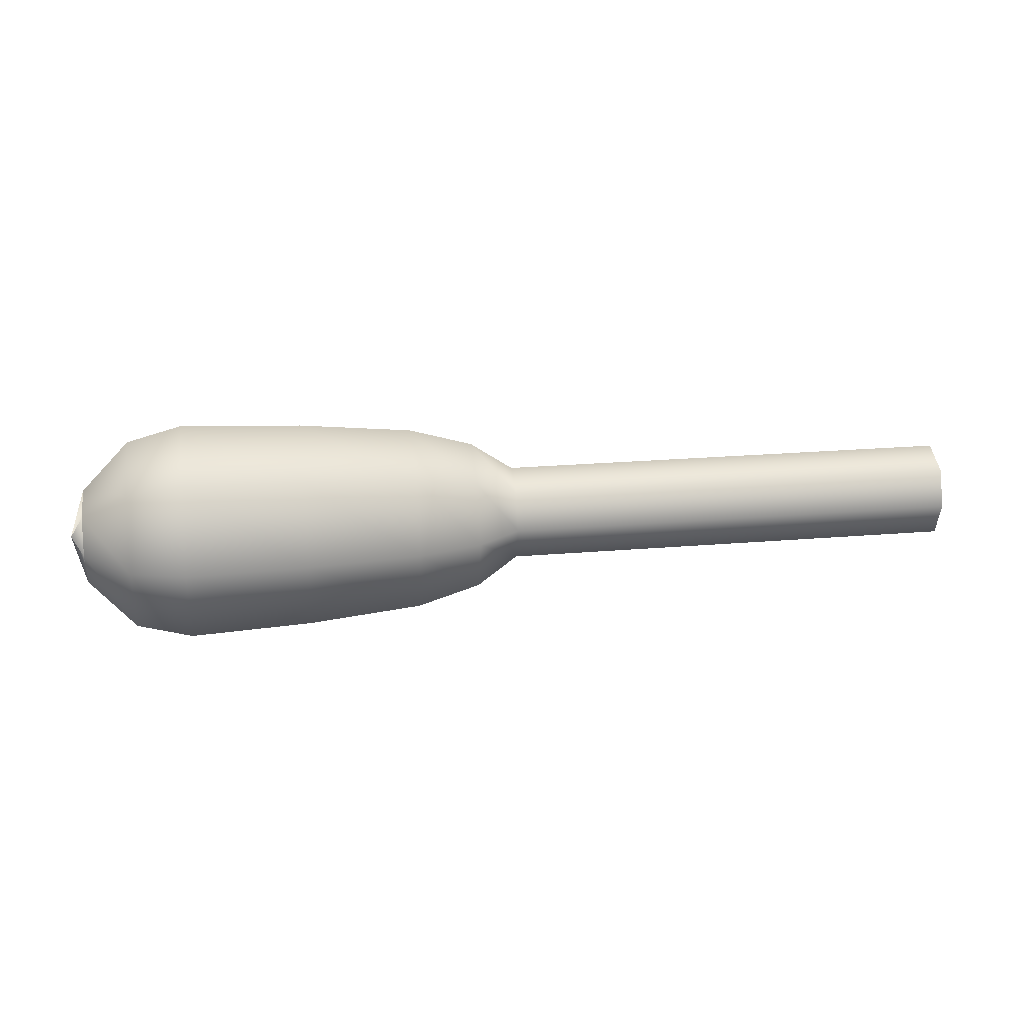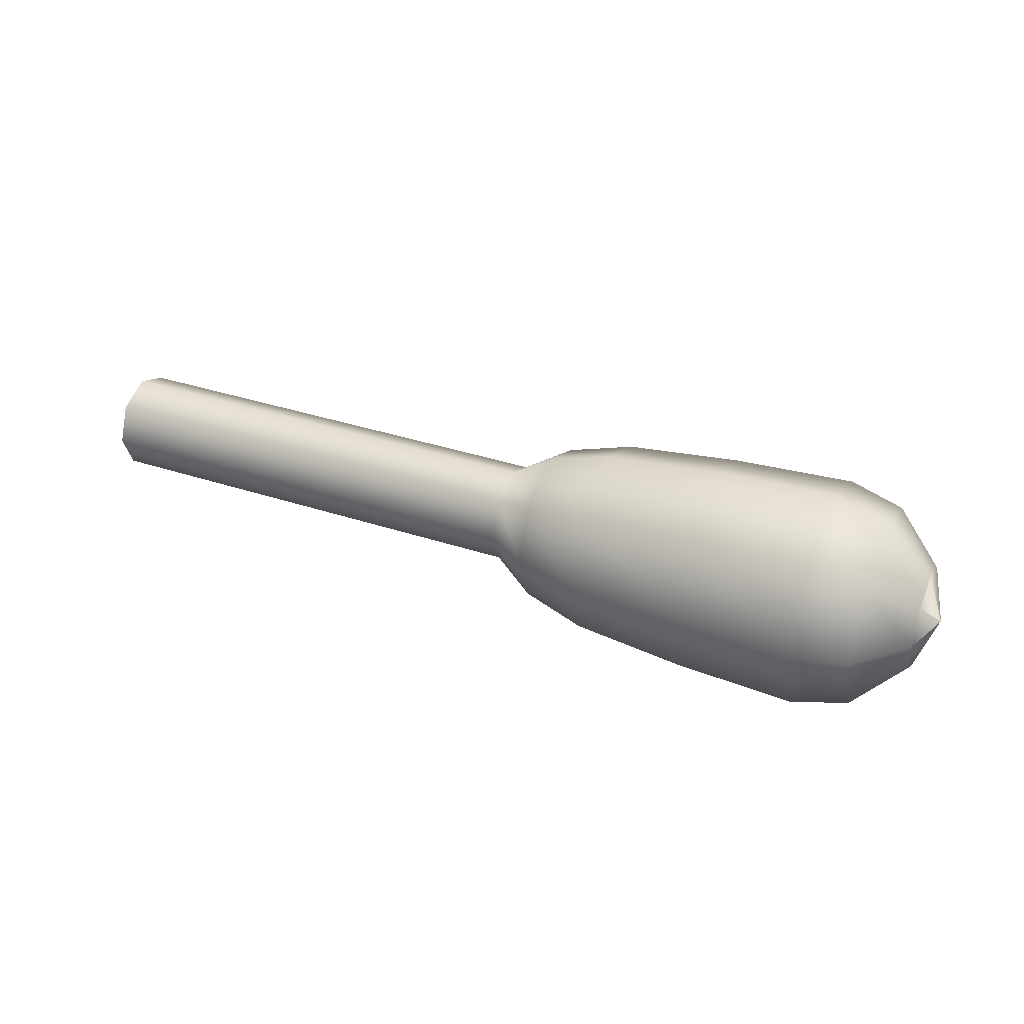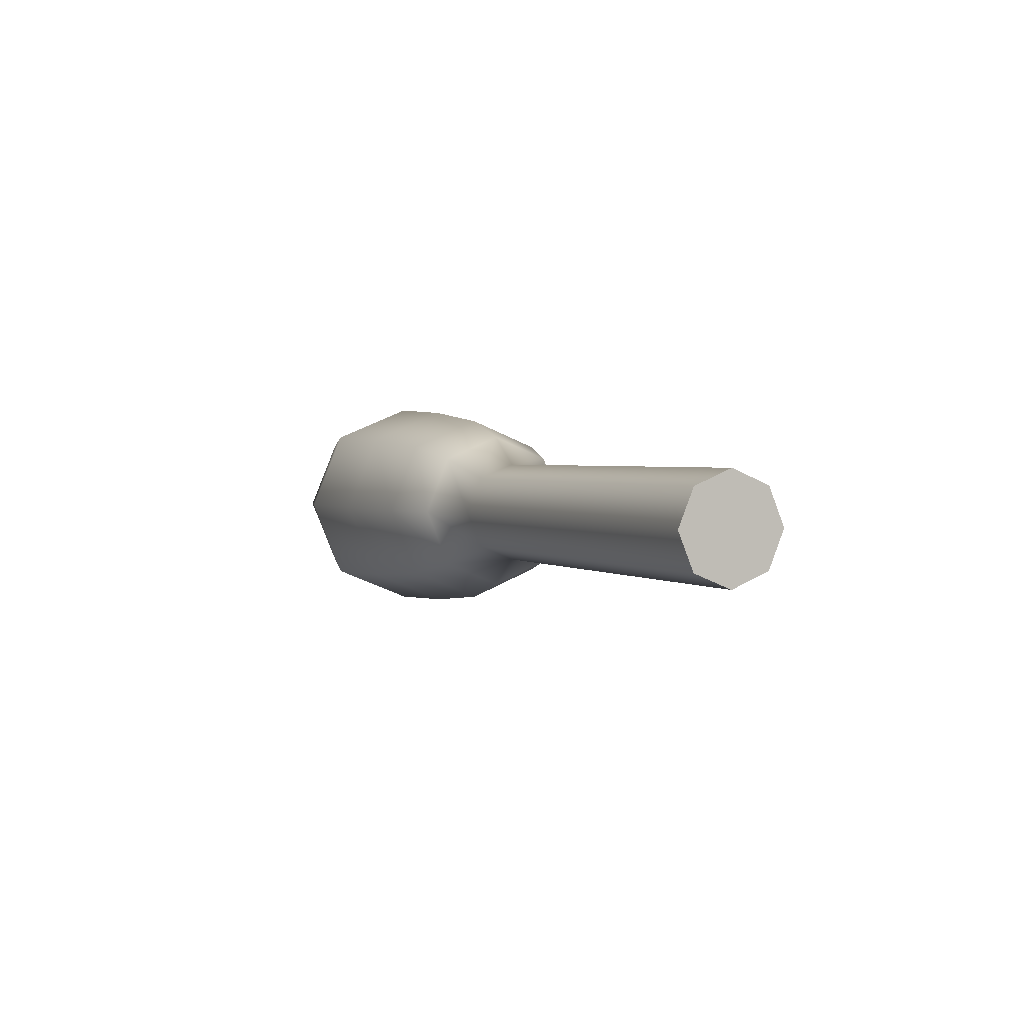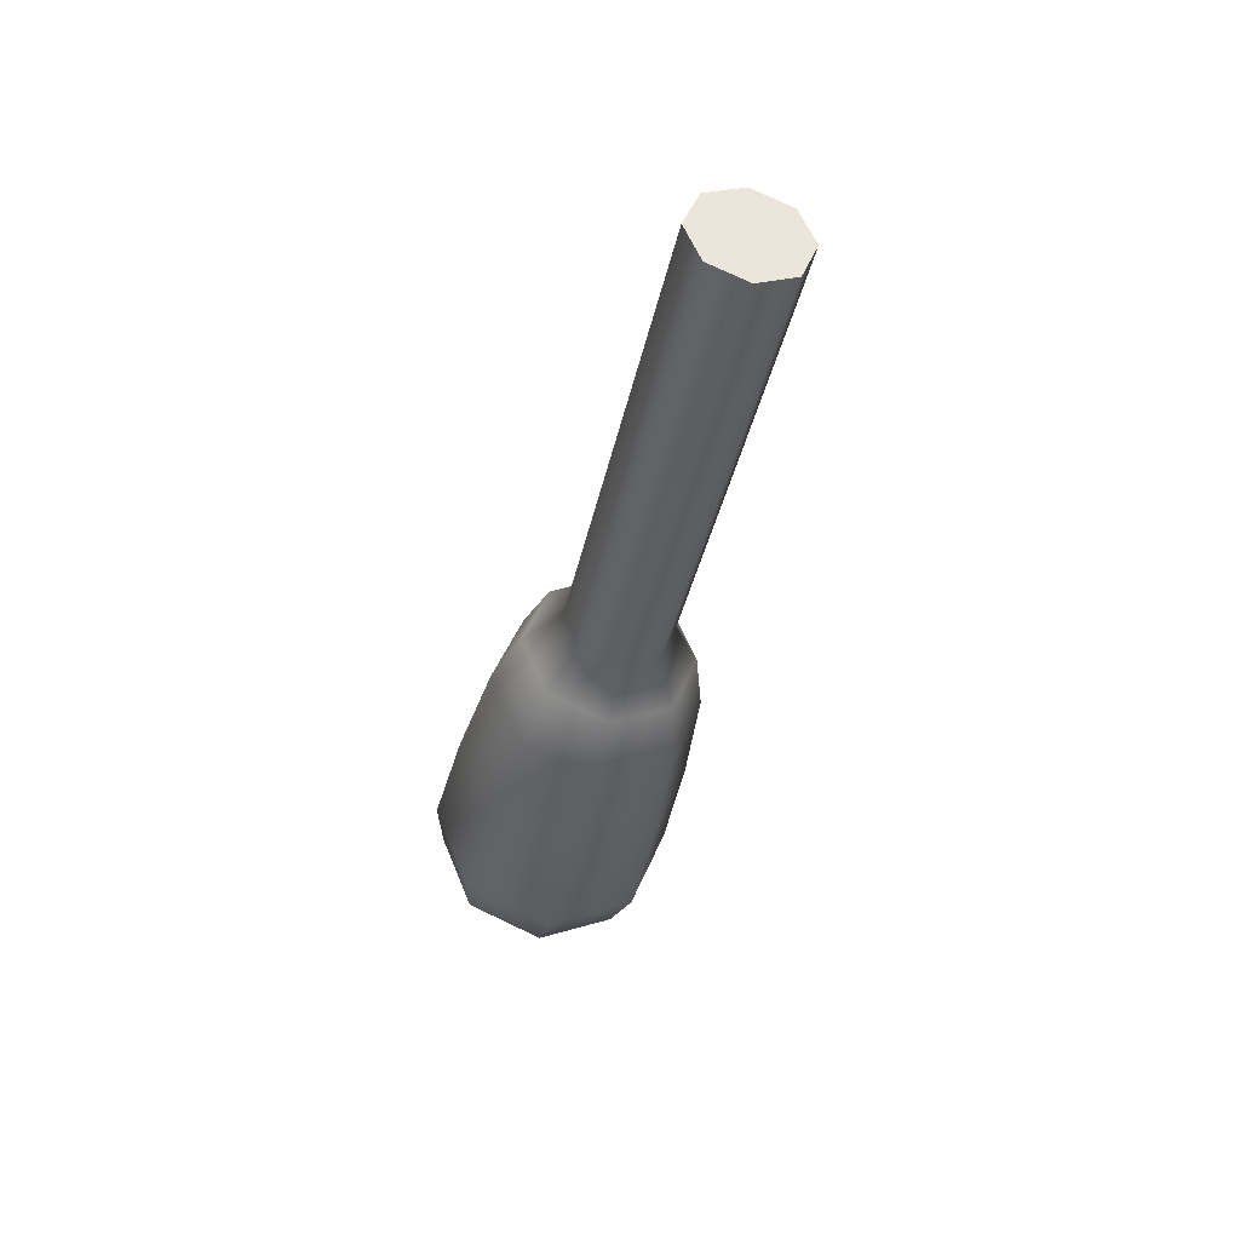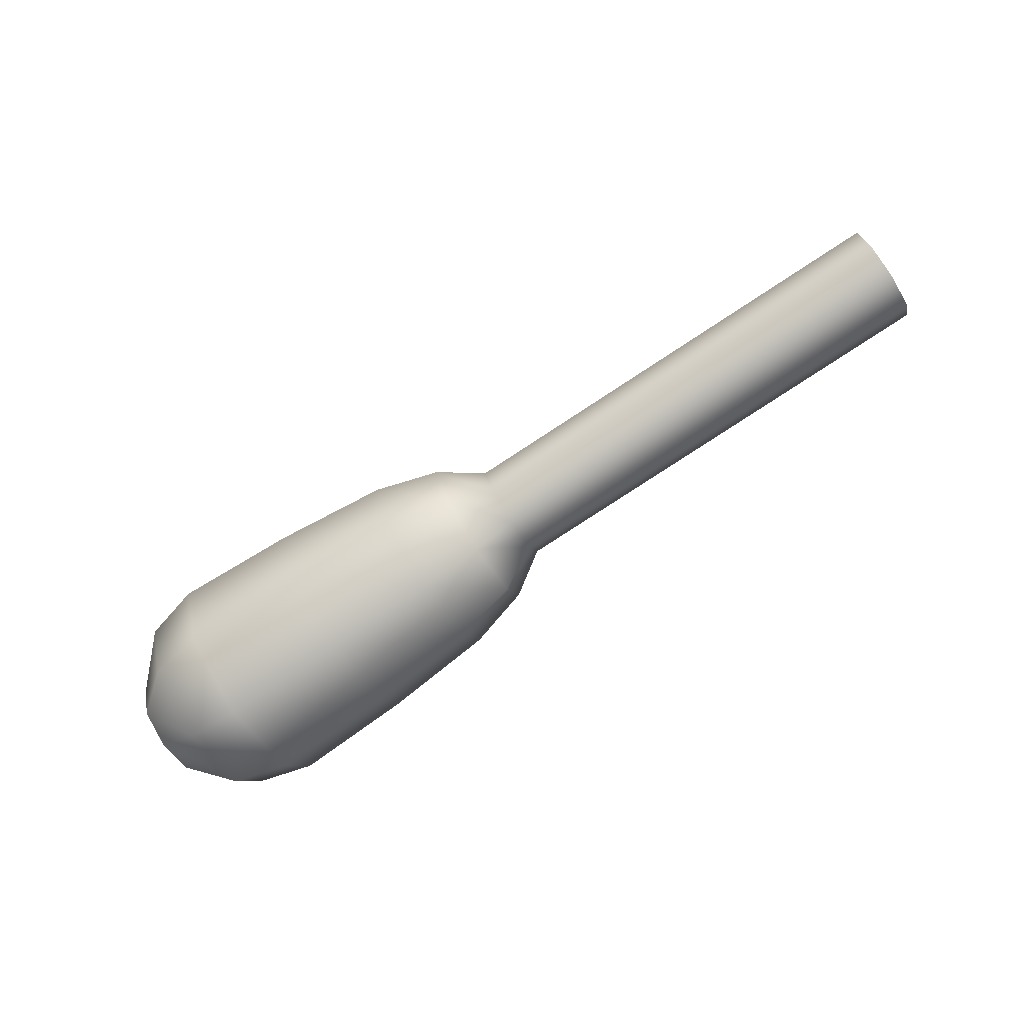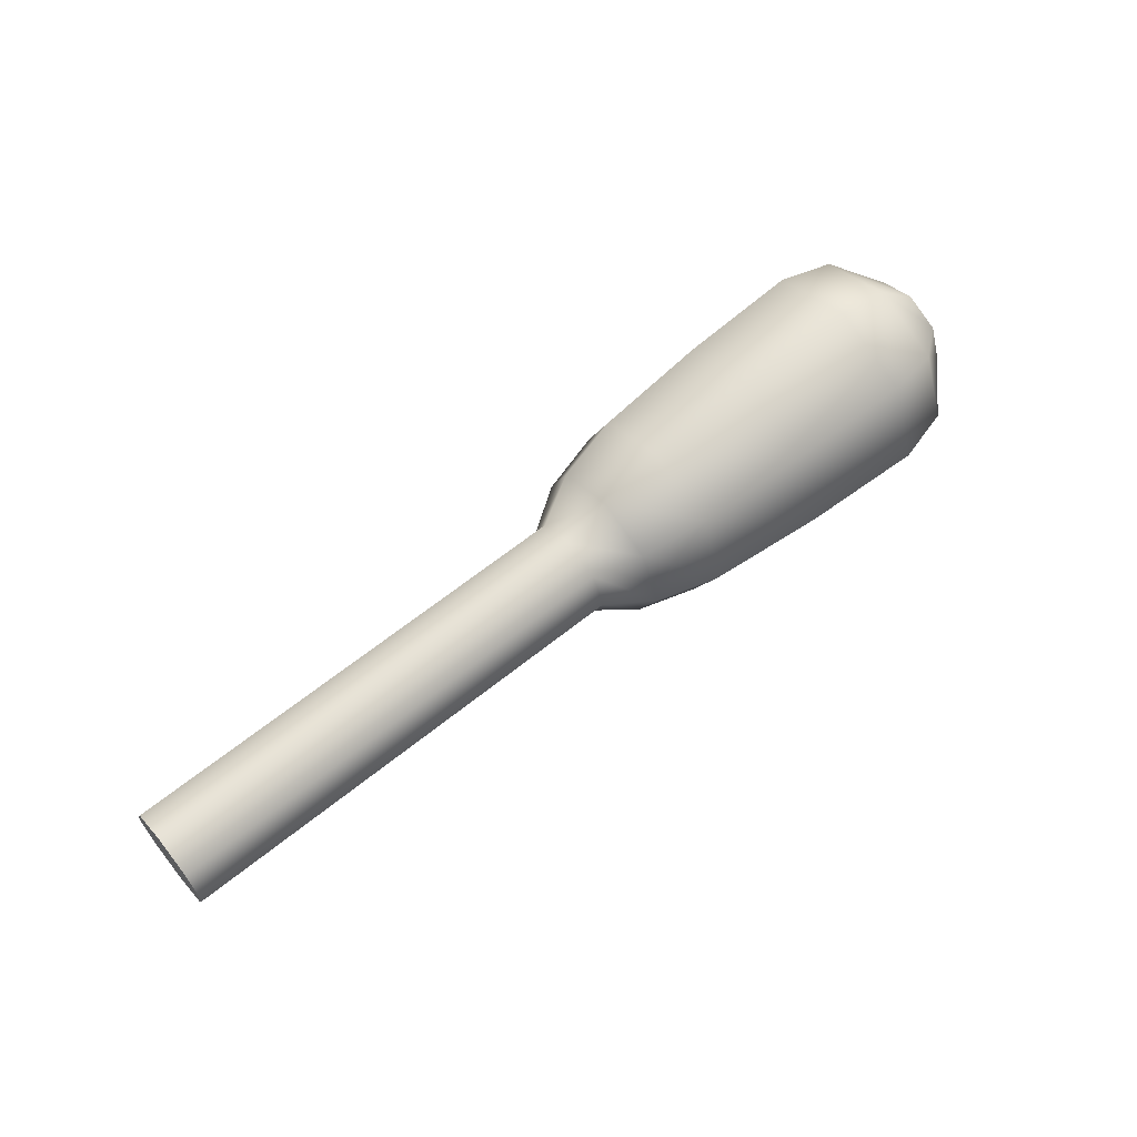
<metadata>
{"format":"obj","ext":"obj","renderer":"f3d","projection":"perspective","resolution":1024,"background":"white","views":[{"elev":23.2,"azim":171.8,"up":"+Y"},{"elev":35.1,"azim":23.9,"up":"+Y"},{"elev":1.9,"azim":-113.3,"up":"+Z"},{"elev":-37.7,"azim":-101.7,"up":"+Y"},{"elev":-79.3,"azim":-146.8,"up":"+Y"},{"elev":62.8,"azim":-39.3,"up":"+Z"}]}
</metadata>
<code>
g default
v -0.9154 0.08964 -0.08735
v -0.9154 0.126 0.000377
v -0.9154 0.08964 0.08812
v -0.9154 0.001905 0.1245
v -0.9154 -0.08583 0.08812
v -0.9154 -0.1222 0.000376
v -0.9154 -0.08583 -0.08735
v -0.9154 0.001831 -0.1237
v 1.339 0.001896 0.000515
v 1.297 -0.08583 -0.08722
v 1.297 0.001831 -0.1236
v 1.297 -0.08583 0.08825
v 1.297 -0.1222 0.000506
v 1.297 0.08964 -0.08722
v 1.297 0.08964 0.08825
v 1.297 0.126 0.000508
v 1.297 0.001905 0.1246
v 0.2136 -0.08583 -0.08728
v 0.2136 0.001831 -0.1236
v 0.2136 -0.08583 0.08818
v 0.2136 -0.1222 0.000443
v 0.2136 0.08964 -0.08728
v 0.2136 0.08964 0.08818
v 0.2136 0.126 0.000444
v 0.2136 0.001905 0.1245
v 0.4735 0.1727 0.1713
v 0.4735 0.001905 0.242
v 0.4735 -0.1689 0.1713
v 0.4735 -0.2396 0.00045
v 0.4735 -0.1689 -0.1703
v 0.4735 0.001762 -0.2411
v 0.4735 0.1727 -0.1703
v 0.4735 0.2434 0.000452
v 1.045 0.2023 0.2009
v 1.045 0.001905 0.2839
v 1.045 -0.1985 0.2009
v 1.045 -0.2815 0.000482
v 1.045 -0.1985 -0.1999
v 1.045 0.001735 -0.2829
v 1.045 0.2023 -0.1999
v 1.045 0.2853 0.000484
v 1.179 0.177 0.1756
v 1.179 0.001905 0.2482
v 1.179 -0.1732 0.1756
v 1.179 -0.2458 0.000492
v 1.179 -0.1732 -0.1746
v 1.179 0.001758 -0.2472
v 1.179 0.177 -0.1746
v 1.179 0.2496 0.000493
v 0.7513 0.1925 0.1911
v 0.7513 0.001905 0.27
v 0.7513 -0.1887 0.1911
v 0.7514 -0.2676 0.000466
v 0.7514 -0.1887 -0.1901
v 0.7514 0.001744 -0.2691
v 0.7514 0.1925 -0.1901
v 0.7514 0.2715 0.000467
v 0.3183 0.1404 0.1389
v 0.3183 0.001905 0.1963
v 0.3183 -0.1366 0.1389
v 0.3183 -0.1939 0.000444
v 0.3183 -0.1366 -0.138
v 0.3183 0.001789 -0.1954
v 0.3183 0.1404 -0.138
v 0.3183 0.1978 0.000445
v -0.9154 0.001896 0.000382
g FoodMediumRUpperArm
f 9 10 11
f 1 22 19 8
f 6 21 20 5
f 9 13 10
f 2 24 22 1
f 9 15 17
f 9 16 15
f 5 20 25 4
f 11 10 46 47
f 11 14 9
f 12 13 9
f 10 13 45 46
f 14 16 9
f 17 15 42 43
f 15 16 49 42
f 17 12 9
f 47 48 14 11
f 44 45 13 12
f 48 49 16 14
f 43 44 12 17
f 19 18 7 8
f 18 21 6 7
f 25 23 3 4
f 23 24 2 3
f 27 26 58 59
f 59 60 28 27
f 60 61 29 28
f 30 29 61 62
f 31 30 62 63
f 63 64 32 31
f 64 65 33 32
f 26 33 65 58
f 35 34 50 51
f 51 52 36 35
f 52 53 37 36
f 38 37 53 54
f 39 38 54 55
f 55 56 40 39
f 56 57 41 40
f 34 41 57 50
f 43 42 34 35
f 35 36 44 43
f 36 37 45 44
f 46 45 37 38
f 47 46 38 39
f 39 40 48 47
f 40 41 49 48
f 42 49 41 34
f 51 50 26 27
f 27 28 52 51
f 28 29 53 52
f 54 53 29 30
f 55 54 30 31
f 31 32 56 55
f 32 33 57 56
f 50 57 33 26
f 59 58 23 25
f 25 20 60 59
f 20 21 61 60
f 62 61 21 18
f 63 62 18 19
f 19 22 64 63
f 22 24 65 64
f 58 65 24 23
f 2 1 66
f 3 2 66
f 4 3 66
f 5 4 66
f 6 5 66
f 7 6 66
f 8 7 66
f 1 8 66

</code>
